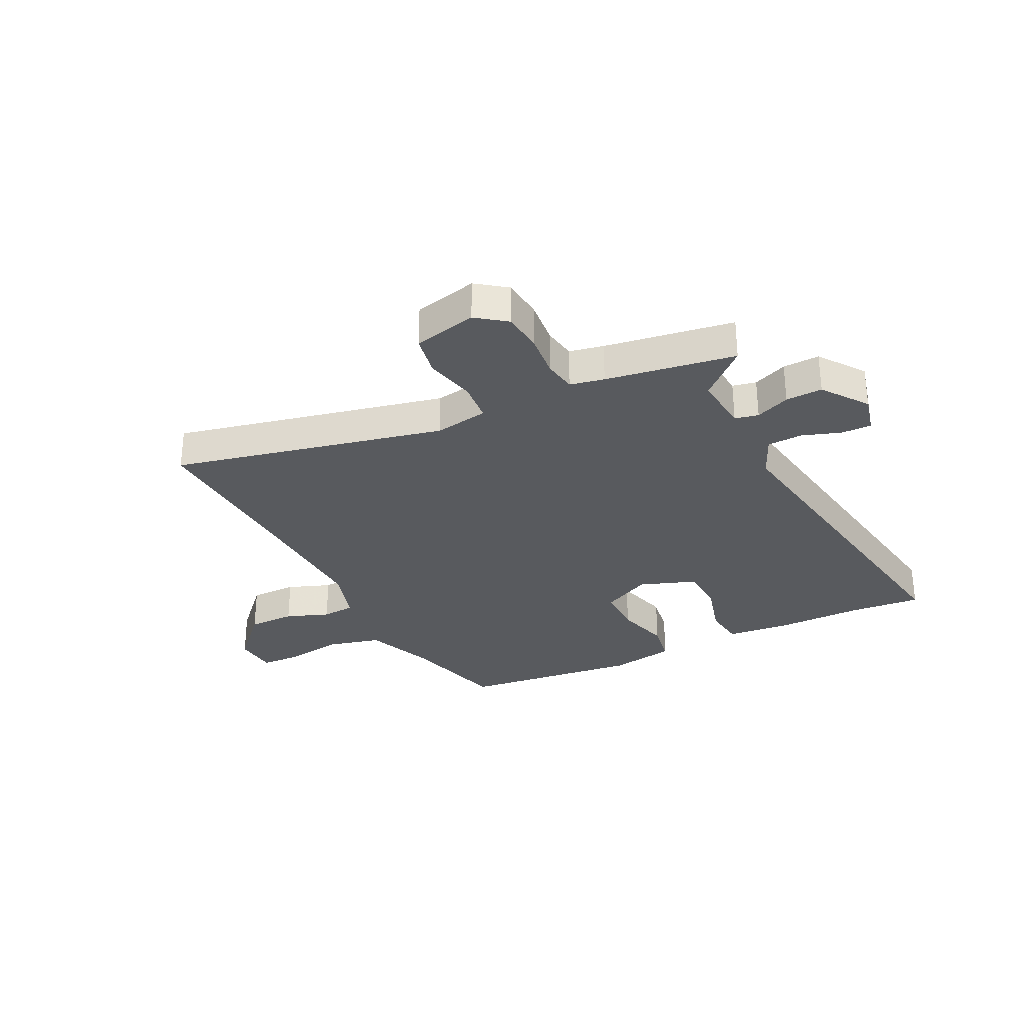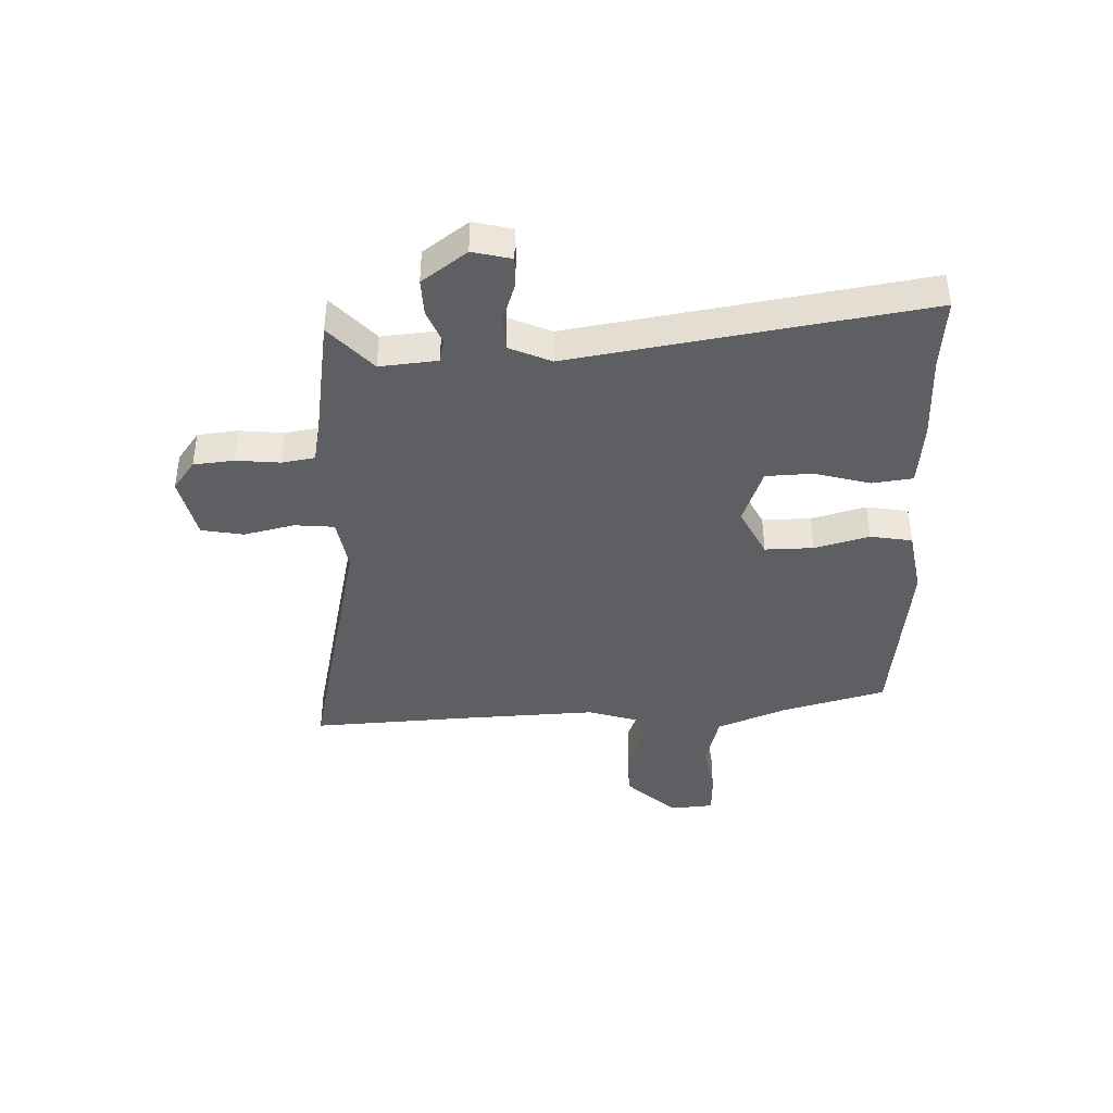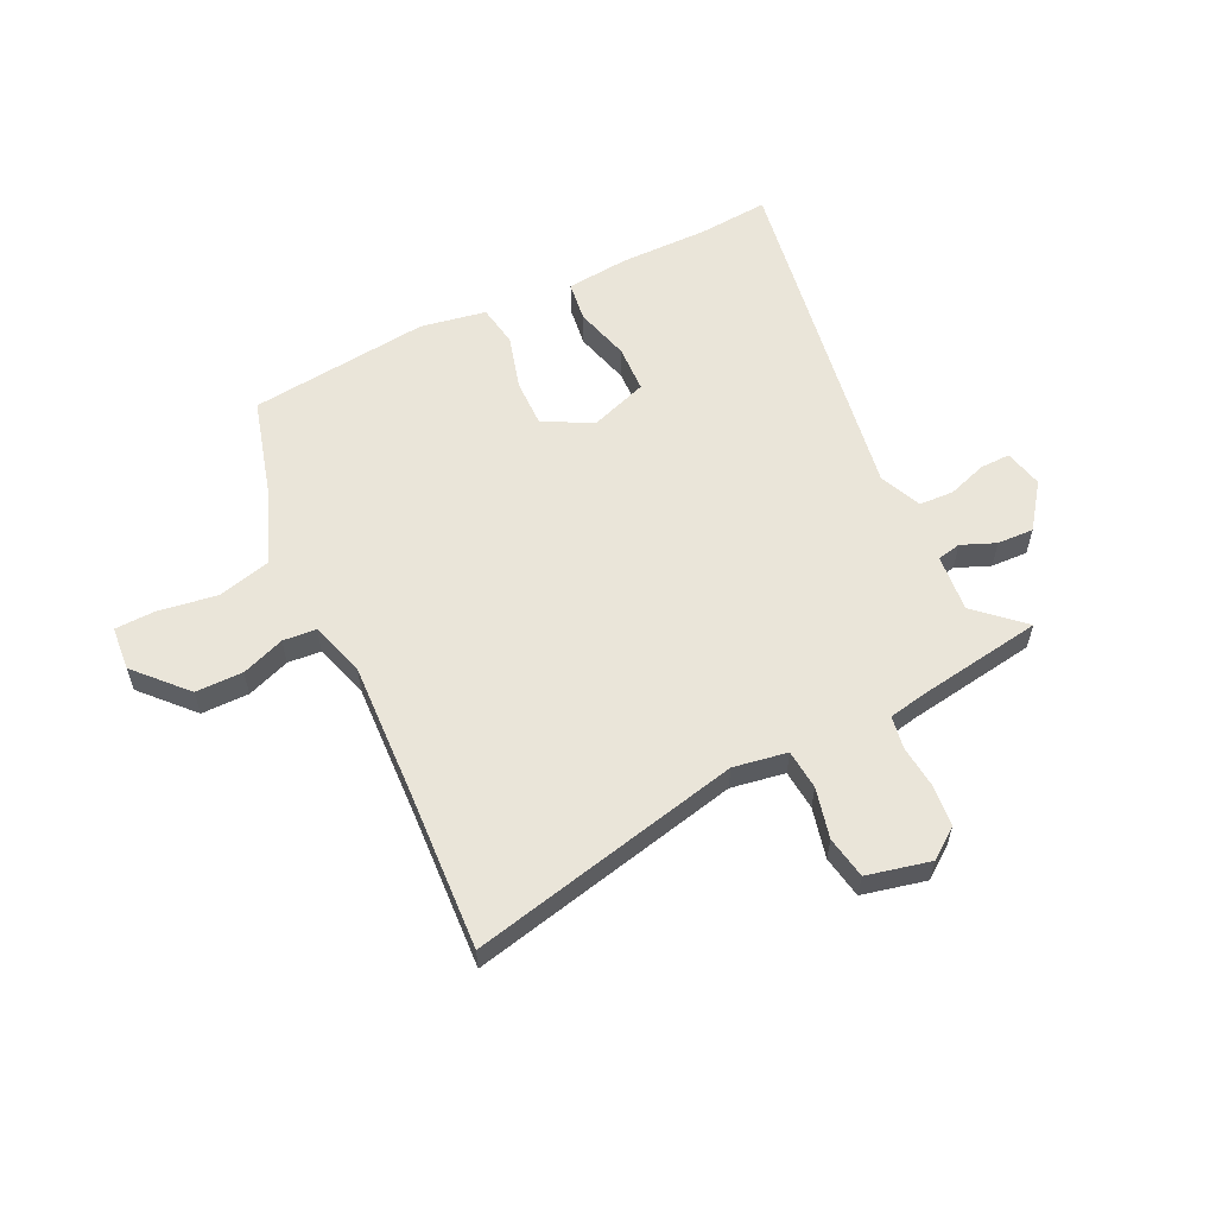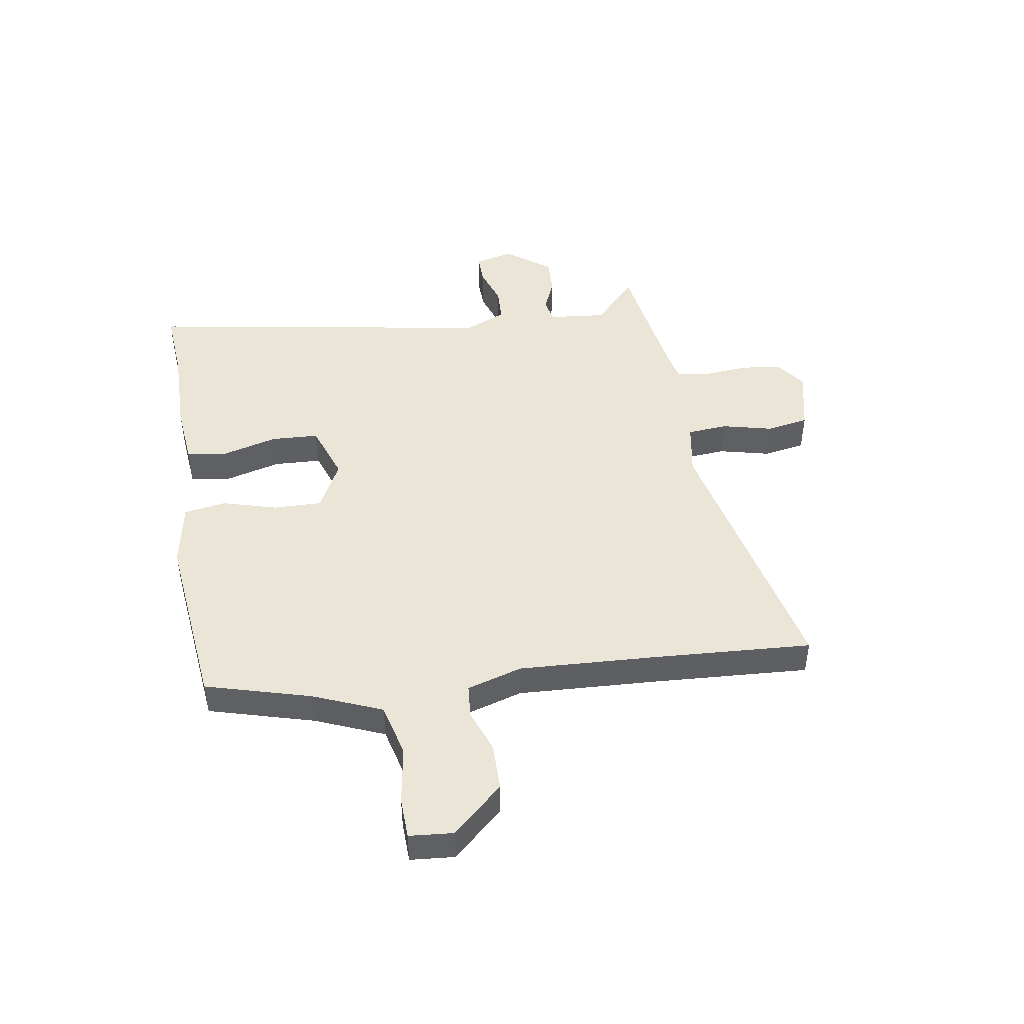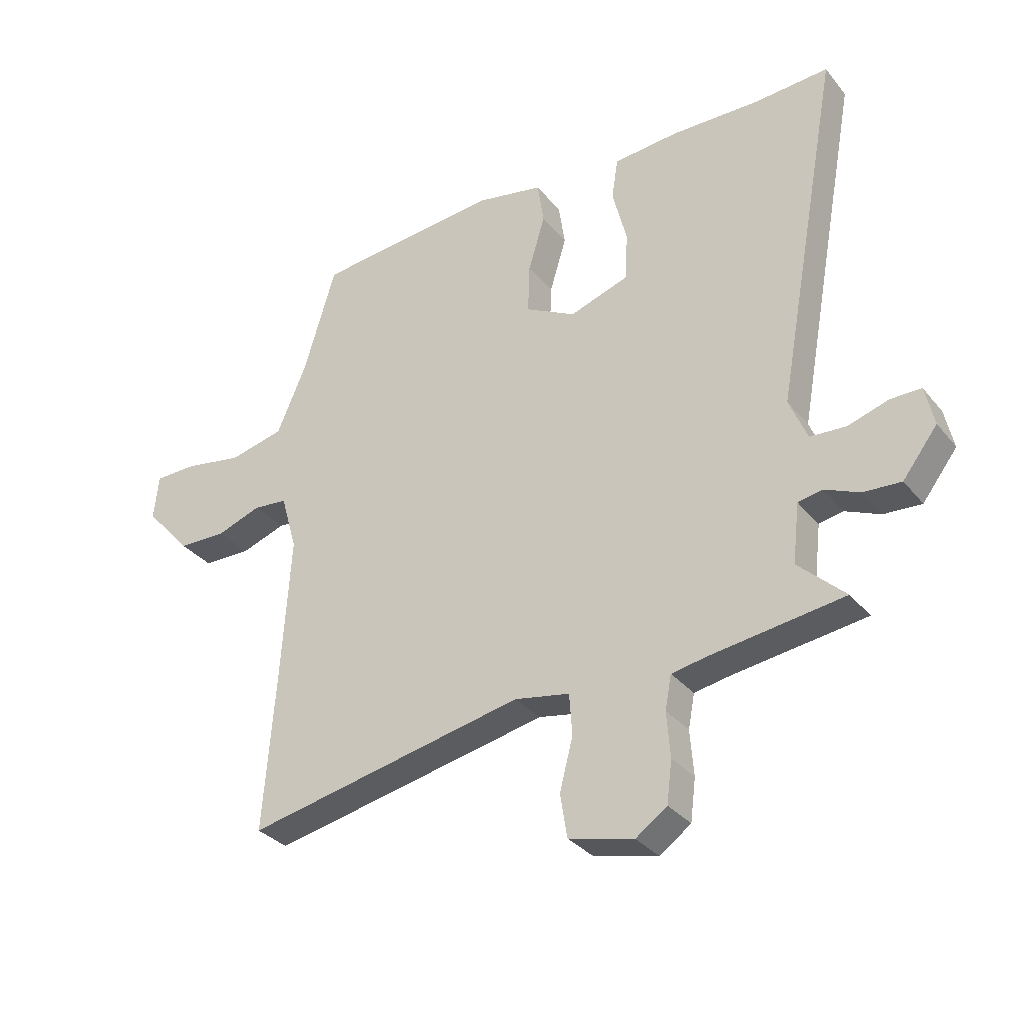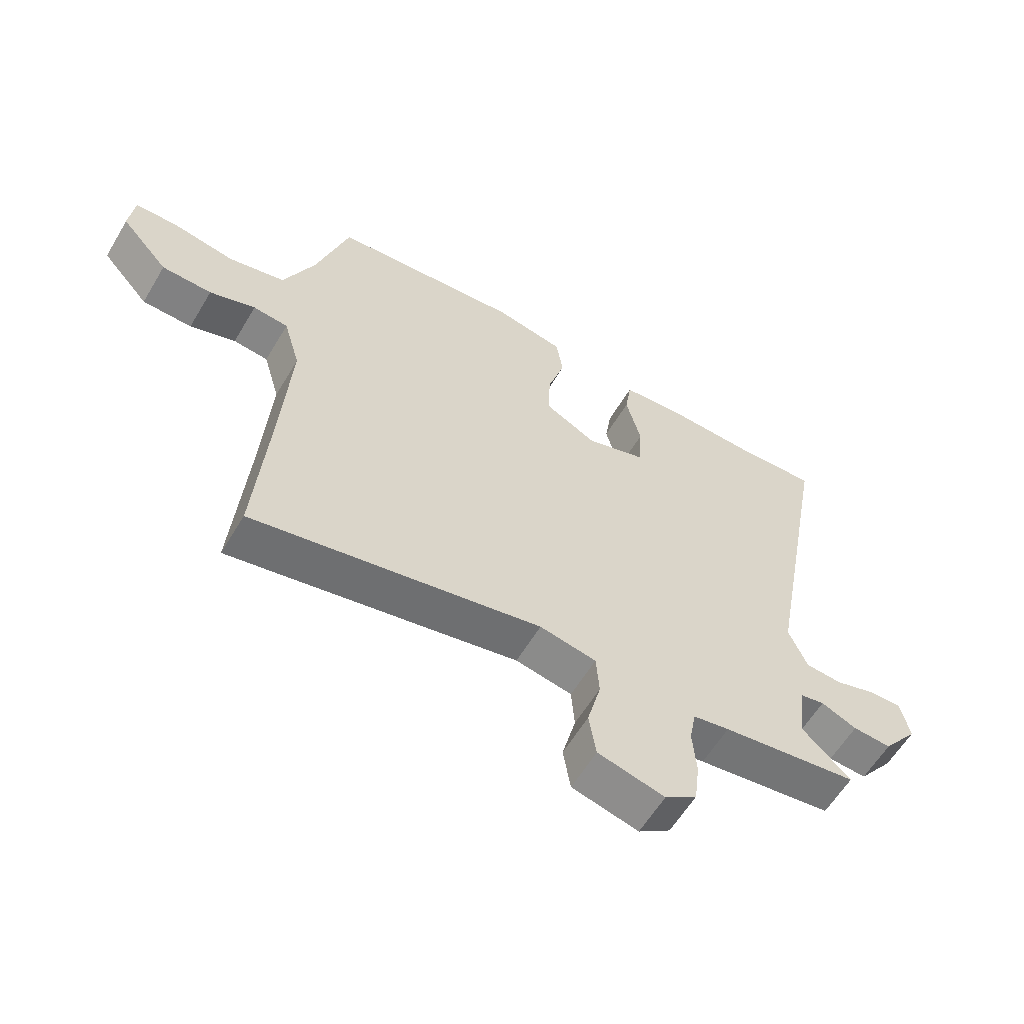
<metadata>
{"format":"obj","ext":"obj","renderer":"f3d","projection":"perspective","resolution":1024,"background":"white","views":[{"elev":-30.7,"azim":-154.9,"up":"+Y"},{"elev":-41.0,"azim":-89.3,"up":"+Y"},{"elev":58.3,"azim":153.1,"up":"+Y"},{"elev":46.0,"azim":80.0,"up":"+Y"},{"elev":-32.5,"azim":-147.5,"up":"+Z"},{"elev":-59.9,"azim":149.3,"up":"+Z"}]}
</metadata>
<code>
v -0.538 0.07 -0.476
v -0.457 0.07 -0.399
v -0.469 0.07 -0.297
v -0.511 0.07 -0.289
v -0.571 0.07 -0.315
v -0.636 0.07 -0.319
v -0.696 0.07 -0.241
v -0.681 0.07 -0.172
v -0.628 0.07 -0.172
v -0.558 0.07 -0.194
v -0.496 0.07 -0.19
v -0.465 0.07 -0.115
v -0.579 0.07 0.505
v -0.452 0.07 0.497
v -0.297 0.07 0.501
v -0.184 0.07 0.492
v -0.173 0.07 0.42
v -0.198 0.07 0.322
v -0.193 0.07 0.238
v -0.091 0.07 0.204
v -0.004 0.07 0.25
v -0.007 0.07 0.336
v -0.036 0.07 0.432
v -0.025 0.07 0.507
v 0.091 0.07 0.53
v 0.412 0.07 0.5
v 0.467 0.07 0.315
v 0.519 0.07 0.194
v 0.614 0.07 0.172
v 0.716 0.07 0.19
v 0.789 0.07 0.189
v 0.797 0.07 0.111
v 0.717 0.07 0.021
v 0.633 0.07 0.019
v 0.556 0.07 0.046
v 0.497 0.07 0.04
v 0.469 0.07 -0.058
v 0.485 0.07 -0.304
v 0.506 0.07 -0.581
v 0.022 0.07 -0.483
v -0.073 0.07 -0.501
v -0.078 0.07 -0.572
v -0.055 0.07 -0.661
v -0.067 0.07 -0.736
v -0.179 0.07 -0.764
v -0.233 0.07 -0.726
v -0.242 0.07 -0.654
v -0.236 0.07 -0.576
v -0.247 0.07 -0.518
v -0.308 0.07 -0.507
v -0.538 0 -0.476
v -0.457 0 -0.399
v -0.469 0 -0.297
v -0.511 0 -0.289
v -0.571 0 -0.315
v -0.636 0 -0.319
v -0.696 0 -0.241
v -0.681 0 -0.172
v -0.628 0 -0.172
v -0.558 0 -0.194
v -0.496 0 -0.19
v -0.465 0 -0.115
v -0.579 0 0.505
v -0.452 0 0.497
v -0.297 0 0.501
v -0.184 0 0.492
v -0.173 0 0.42
v -0.198 0 0.322
v -0.193 0 0.238
v -0.091 0 0.204
v -0.004 0 0.25
v -0.007 0 0.336
v -0.036 0 0.432
v -0.025 0 0.507
v 0.091 0 0.53
v 0.412 0 0.5
v 0.467 0 0.315
v 0.519 0 0.194
v 0.614 0 0.172
v 0.716 0 0.19
v 0.789 0 0.189
v 0.797 0 0.111
v 0.717 0 0.021
v 0.633 0 0.019
v 0.556 0 0.046
v 0.497 0 0.04
v 0.469 0 -0.058
v 0.485 0 -0.304
v 0.506 0 -0.581
v 0.022 0 -0.483
v -0.073 0 -0.501
v -0.078 0 -0.572
v -0.055 0 -0.661
v -0.067 0 -0.736
v -0.179 0 -0.764
v -0.233 0 -0.726
v -0.242 0 -0.654
v -0.236 0 -0.576
v -0.247 0 -0.518
v -0.308 0 -0.507
f 45 46 47 48
f 45 48 49
f 42 43 44 45
f 41 42 45 49
f 40 41 49 50
f 38 39 40
f 37 38 40 50
f 32 33 34 35
f 32 35 36
f 29 30 31 32
f 28 29 32 36
f 27 28 36 37
f 22 23 24 25
f 21 22 25 26
f 15 16 17 18
f 14 15 18 19
f 12 13 14 19
f 11 12 19 20
f 7 8 9 10
f 7 10 11
f 4 5 6 7
f 3 4 7 11
f 37 50 1 2
f 21 26 27 37
f 21 37 2 3
f 3 11 20 21
f 98 97 96 95
f 99 98 95
f 95 94 93 92
f 99 95 92 91
f 100 99 91 90
f 90 89 88
f 100 90 88 87
f 85 84 83 82
f 86 85 82
f 82 81 80 79
f 86 82 79 78
f 87 86 78 77
f 75 74 73 72
f 76 75 72 71
f 68 67 66 65
f 69 68 65 64
f 69 64 63 62
f 70 69 62 61
f 60 59 58 57
f 61 60 57
f 57 56 55 54
f 61 57 54 53
f 52 51 100 87
f 87 77 76 71
f 53 52 87 71
f 71 70 61 53
f 1 51 52 2
f 2 52 53 3
f 3 53 54 4
f 4 54 55 5
f 5 55 56 6
f 6 56 57 7
f 7 57 58 8
f 8 58 59 9
f 9 59 60 10
f 10 60 61 11
f 11 61 62 12
f 12 62 63 13
f 13 63 64 14
f 14 64 65 15
f 15 65 66 16
f 16 66 67 17
f 17 67 68 18
f 18 68 69 19
f 19 69 70 20
f 20 70 71 21
f 21 71 72 22
f 22 72 73 23
f 23 73 74 24
f 24 74 75 25
f 25 75 76 26
f 26 76 77 27
f 27 77 78 28
f 28 78 79 29
f 29 79 80 30
f 30 80 81 31
f 31 81 82 32
f 32 82 83 33
f 33 83 84 34
f 34 84 85 35
f 35 85 86 36
f 36 86 87 37
f 37 87 88 38
f 38 88 89 39
f 39 89 90 40
f 40 90 91 41
f 41 91 92 42
f 42 92 93 43
f 43 93 94 44
f 44 94 95 45
f 45 95 96 46
f 46 96 97 47
f 47 97 98 48
f 48 98 99 49
f 49 99 100 50
f 50 100 51 1

</code>
